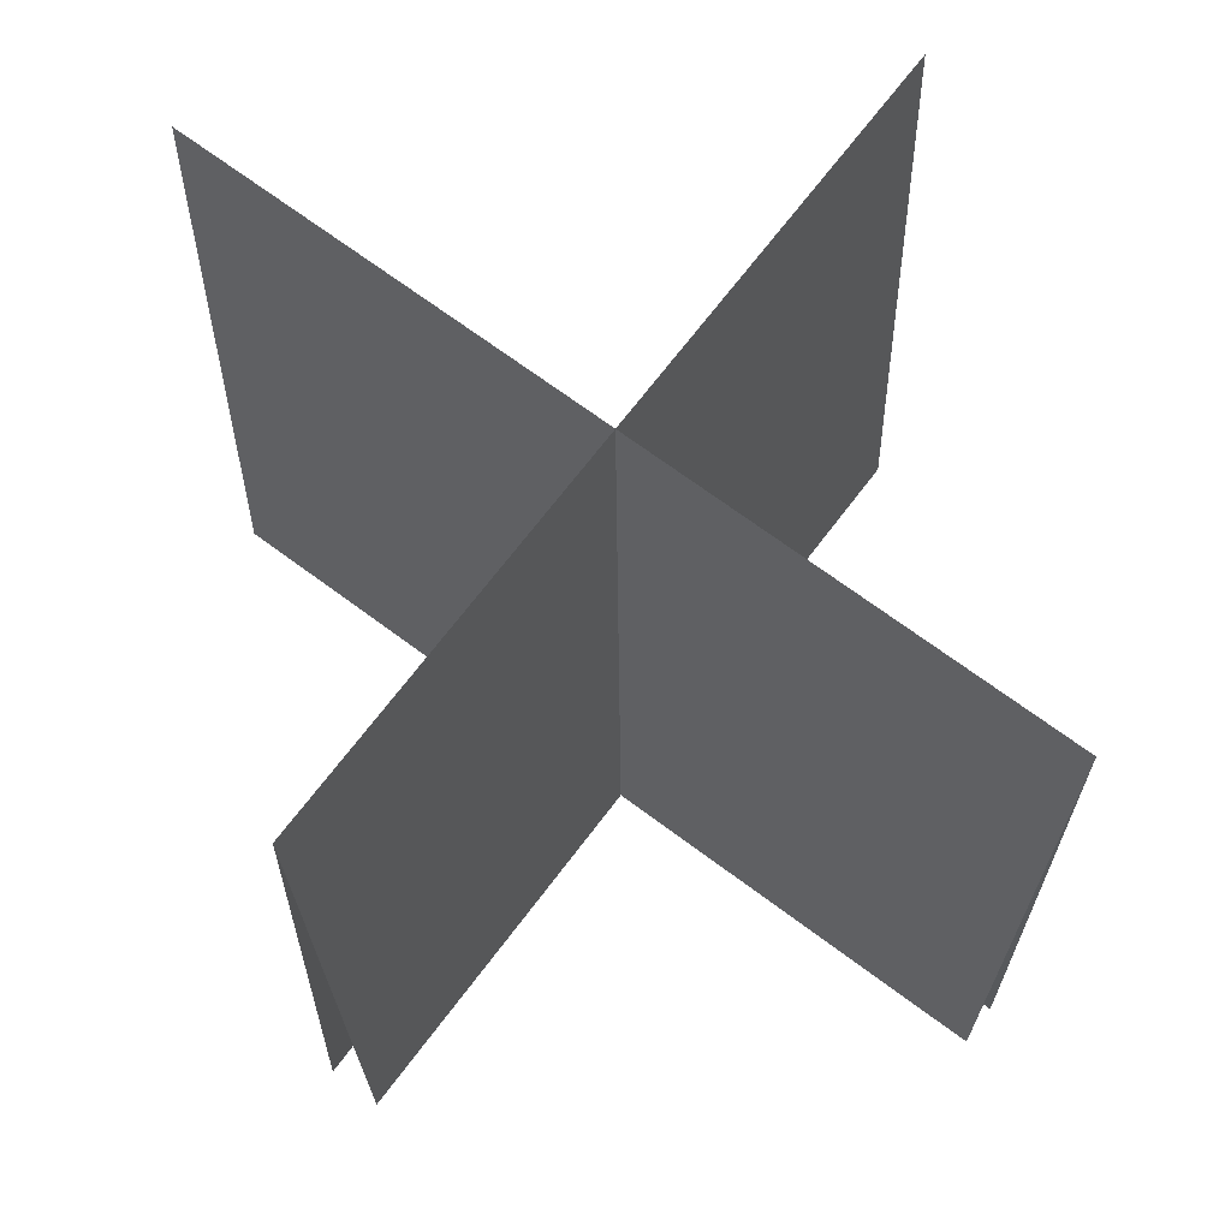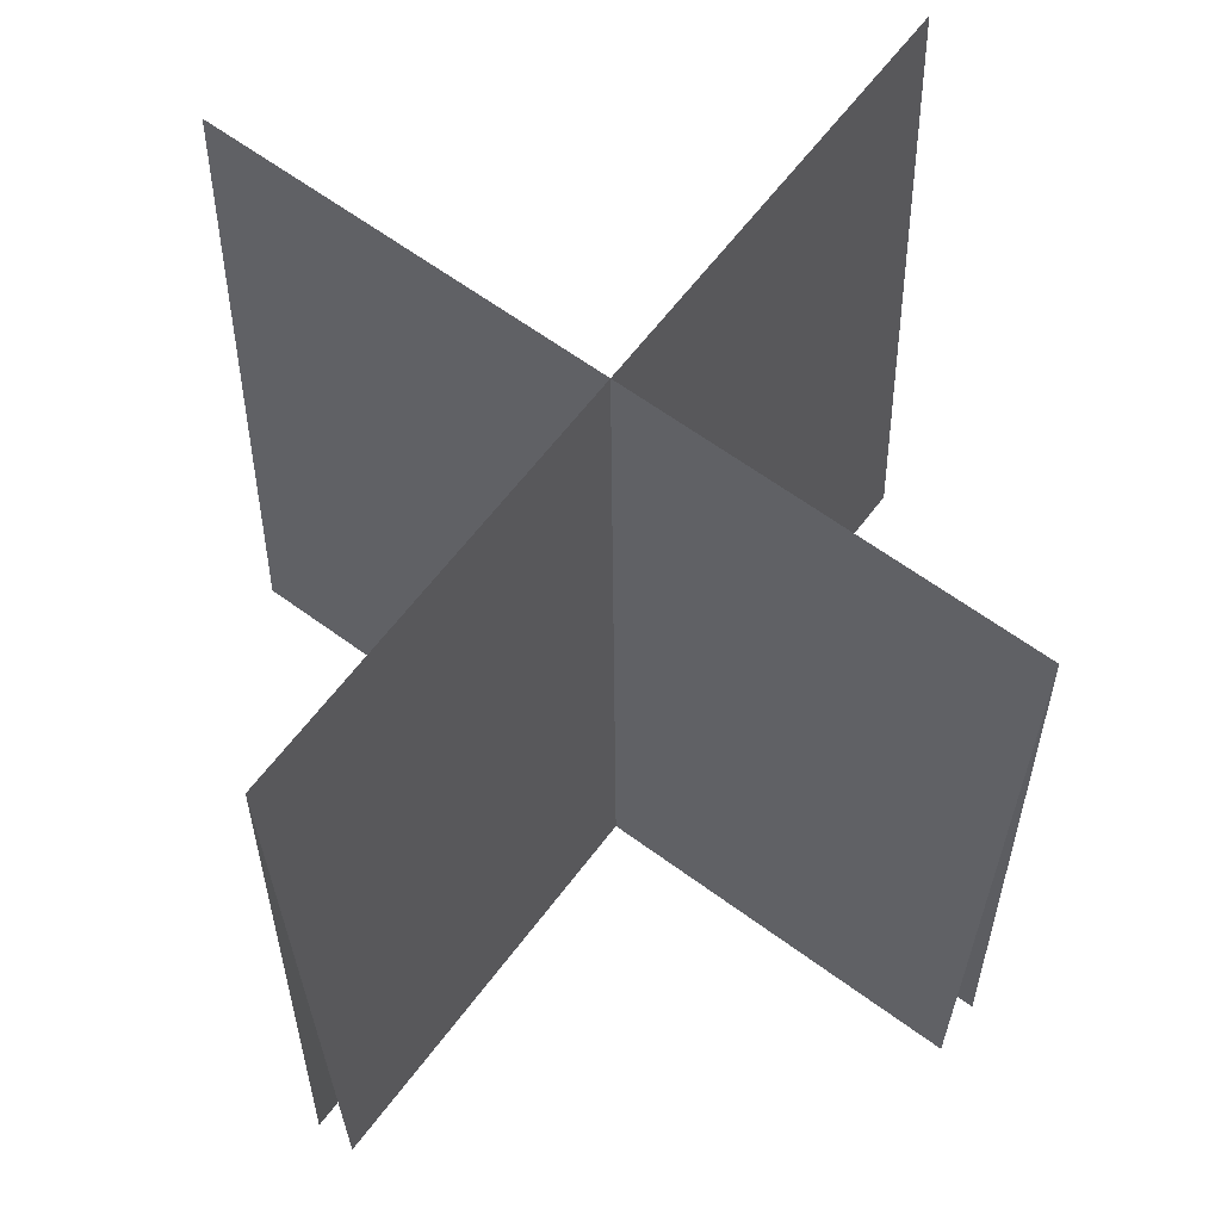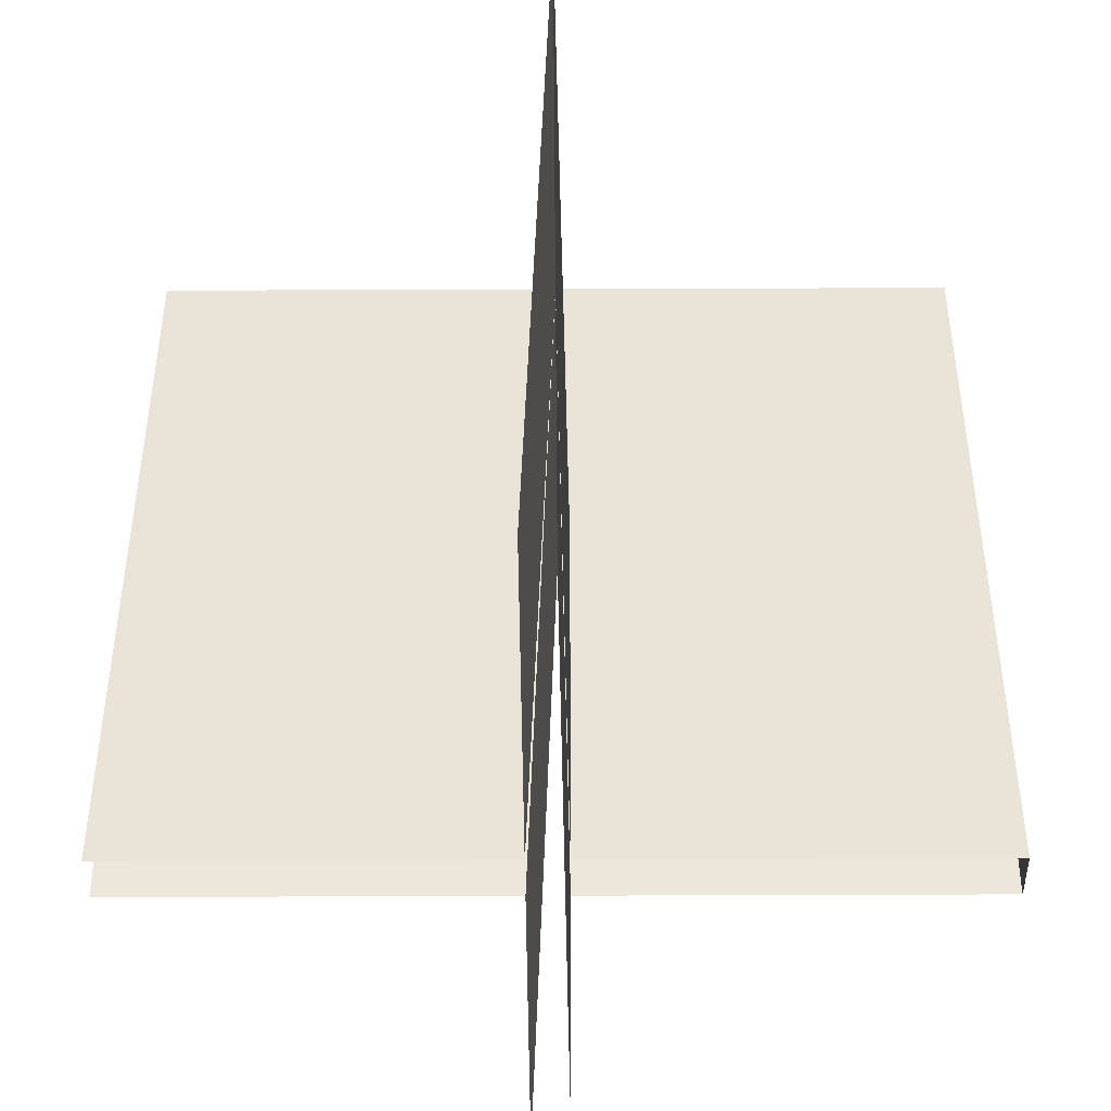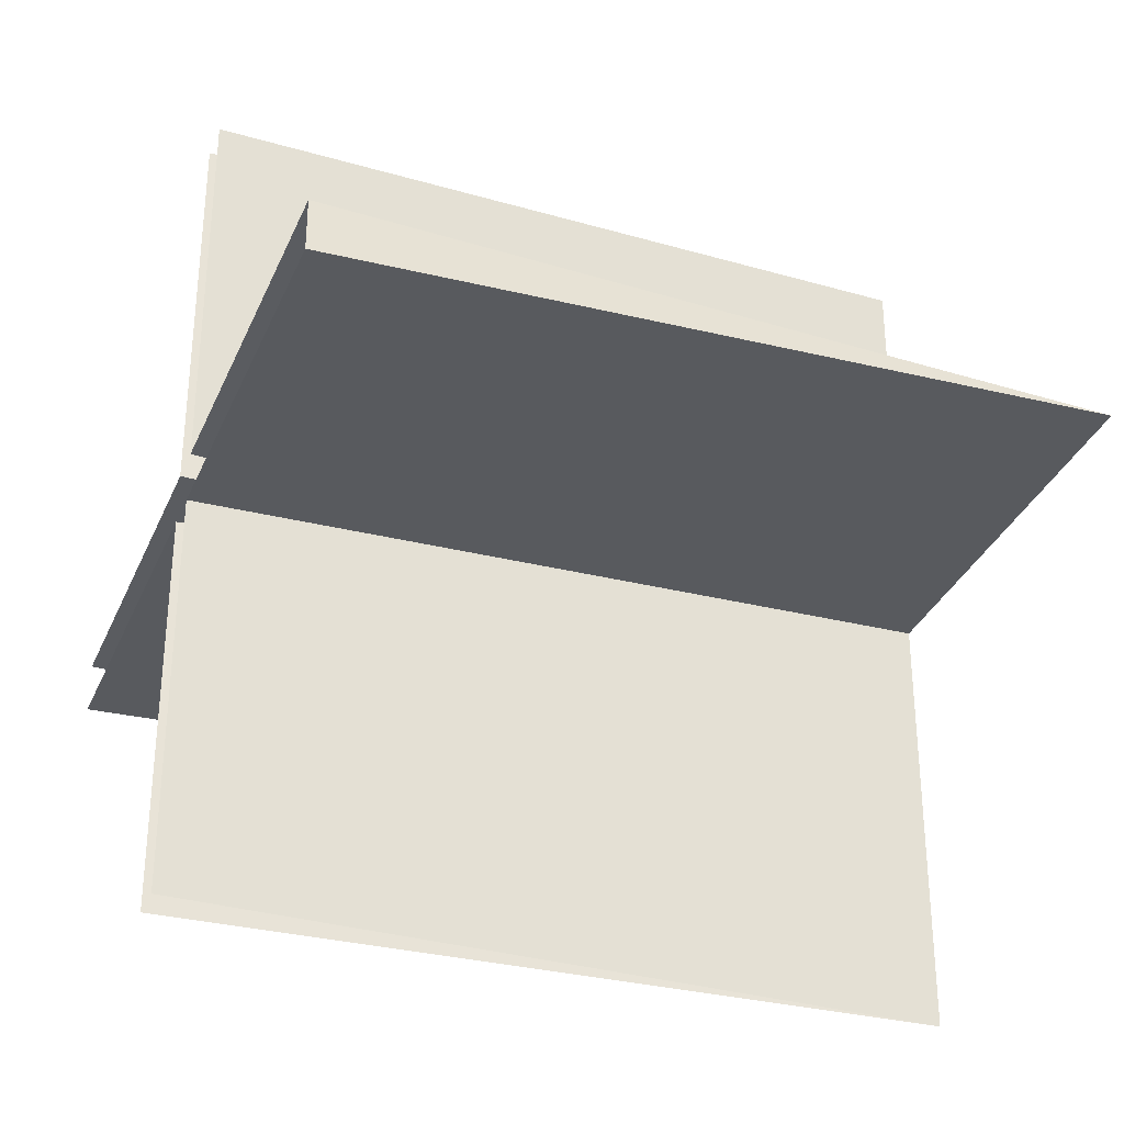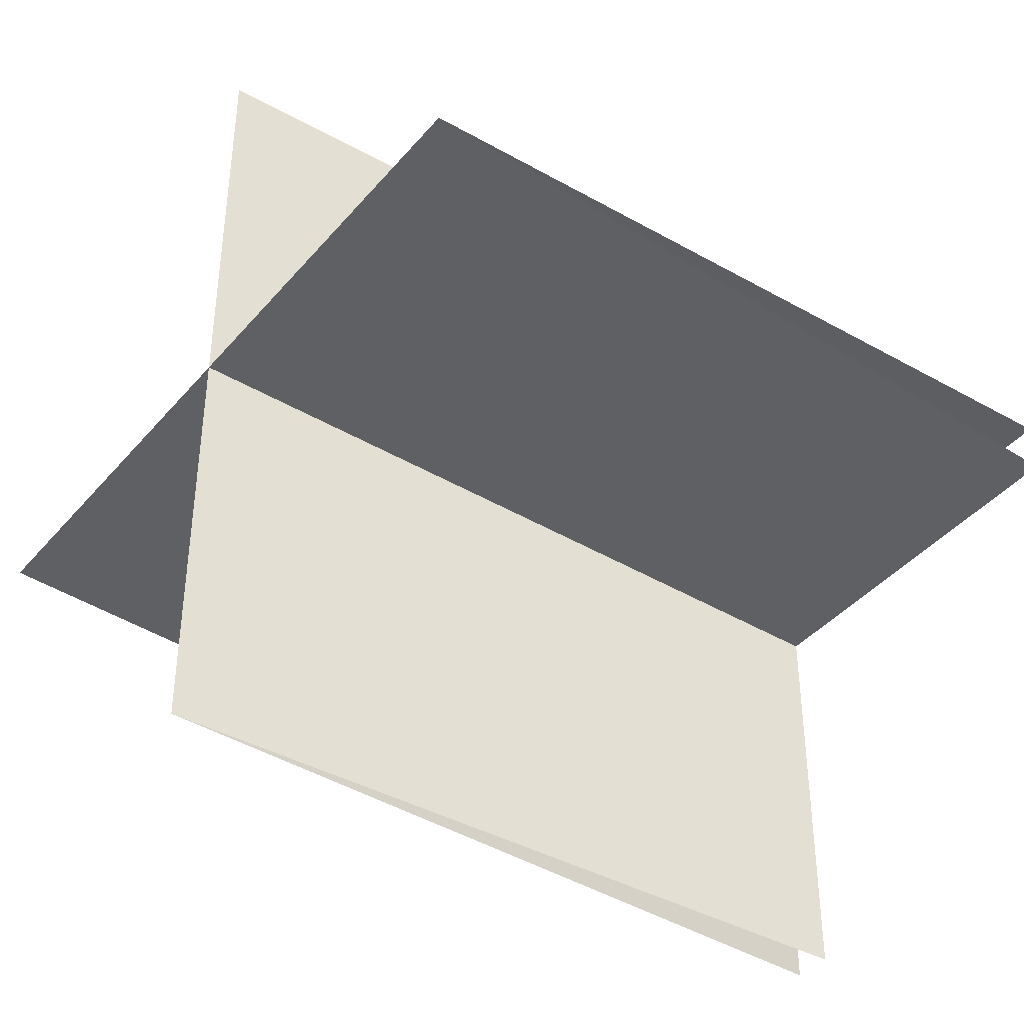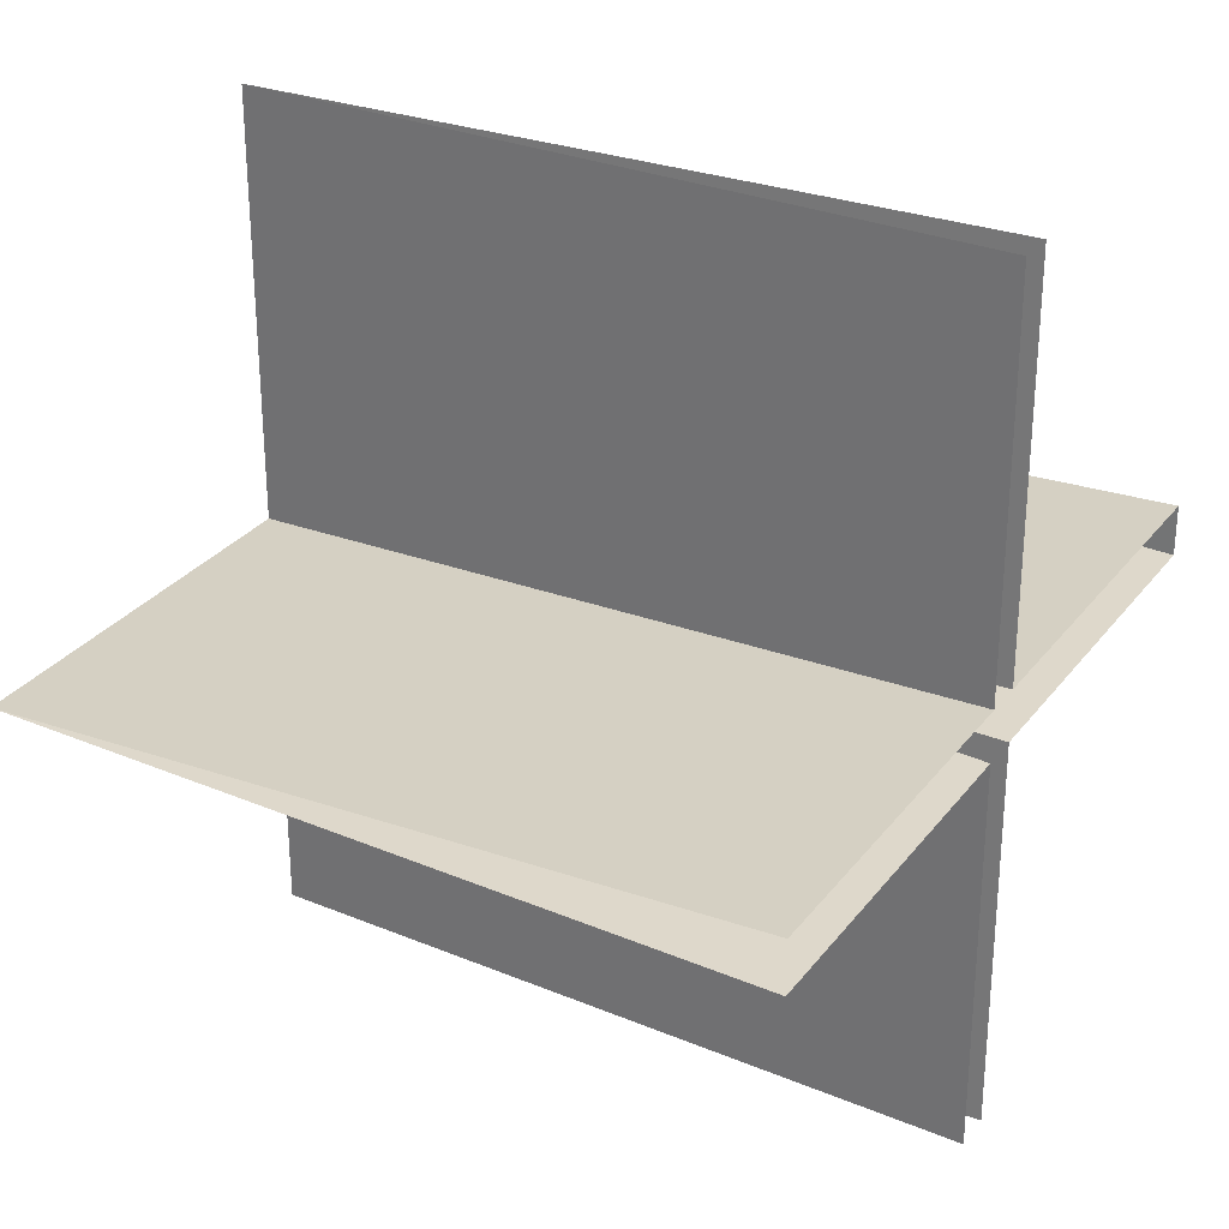
<metadata>
{"format":"obj","ext":"obj","renderer":"f3d","projection":"perspective","resolution":1024,"background":"white","views":[{"elev":68.4,"azim":-53.1,"up":"+Y"},{"elev":62.3,"azim":-143.2,"up":"+Y"},{"elev":-42.9,"azim":0.3,"up":"+Y"},{"elev":-32.9,"azim":69.2,"up":"+Z"},{"elev":-40.7,"azim":-126.2,"up":"+Z"},{"elev":29.0,"azim":-60.2,"up":"+Z"}]}
</metadata>
<code>
v 0 29 0
v -2 -29 -2
v -31 -29 -2
v -31 -29 -2
v -31 29 0
v 0 29 0
v 31 29 0
v 31 -29 -2
v 1 -29 -2
v 1 -29 -2
v 0 29 0
v 31 29 0
v 31 29 0
v 31 -29 2
v 31 -29 -2
v 0 29 0
v 1 -29 2
v 31 -29 2
v 31 -29 2
v 31 29 0
v 0 29 0
v -31 29 0
v -31 -29 2
v -2 -29 2
v -2 -29 2
v 0 29 0
v -31 29 0
v -2 -29 -33
v -2 -29 -2
v 0 29 0
v 0 29 0
v 0 29 -33
v -2 -29 -33
v 0 29 -33
v 0 29 0
v 1 -29 -2
v 1 -29 -2
v 1 -29 -33
v 0 29 -33
v 1 -29 33
v 1 -29 2
v 0 29 0
v 0 29 0
v 0 29 33
v 1 -29 33
v 0 29 33
v 0 29 0
v -2 -29 2
v -2 -29 2
v -2 -29 33
v 0 29 33
f 1 2 3
f 4 5 6
f 7 8 9
f 10 11 12
f 13 14 15
f 16 17 18
f 19 20 21
f 22 23 24
f 25 26 27
f 28 29 30
f 31 32 33
f 34 35 36
f 37 38 39
f 40 41 42
f 43 44 45
f 46 47 48
f 49 50 51

</code>
